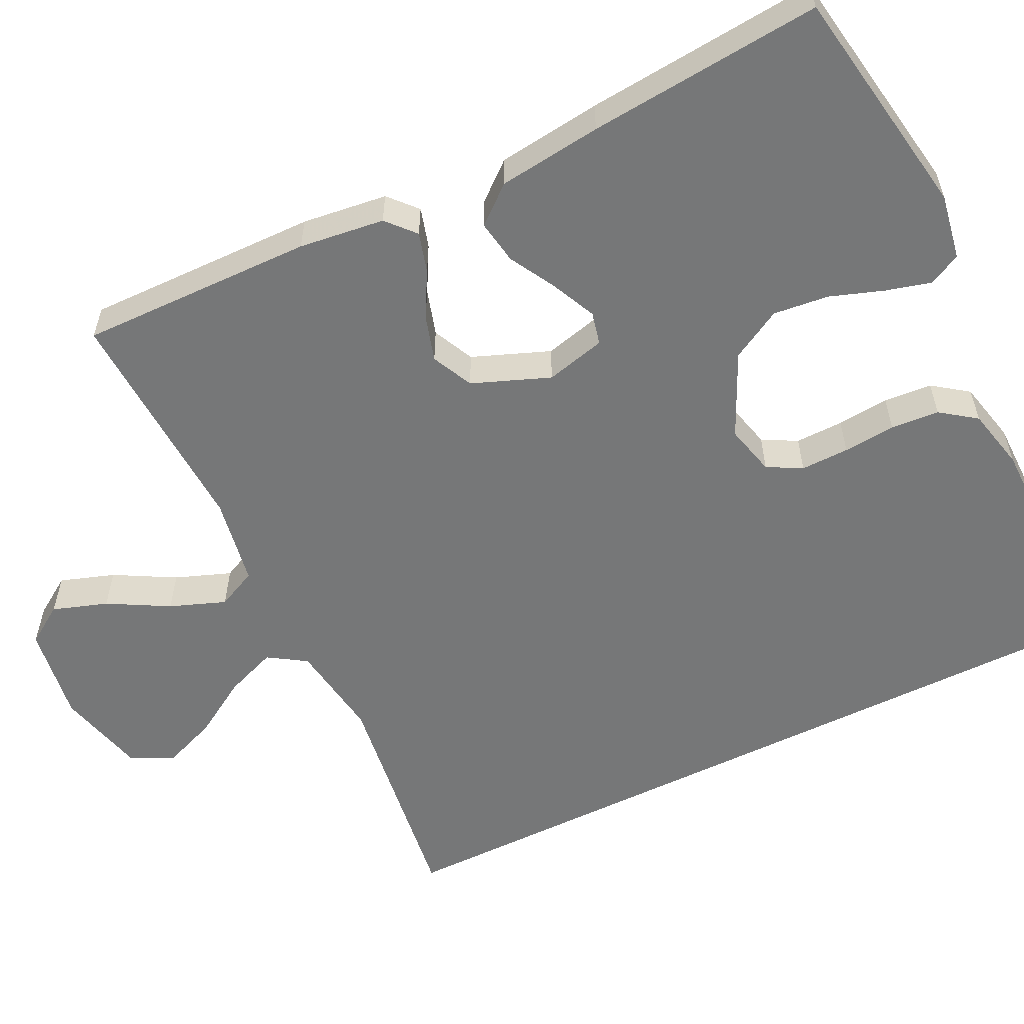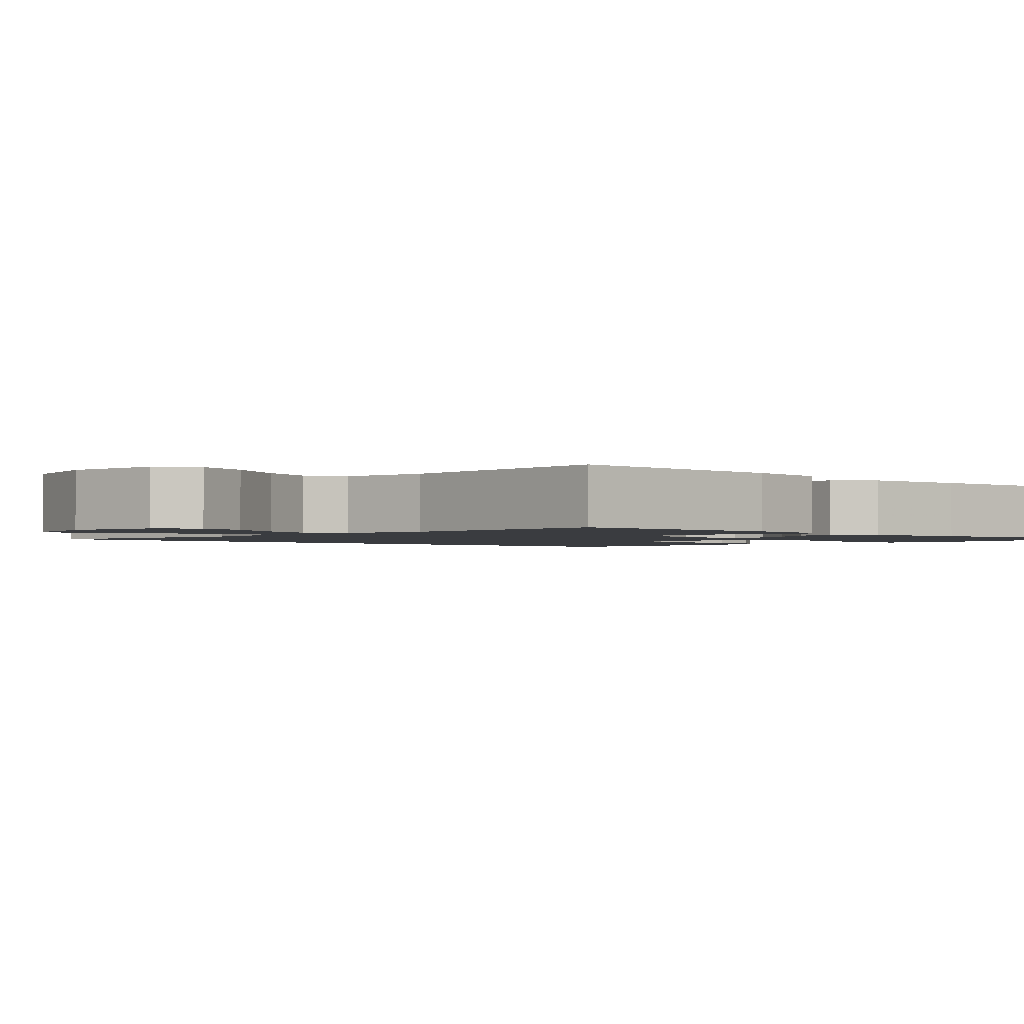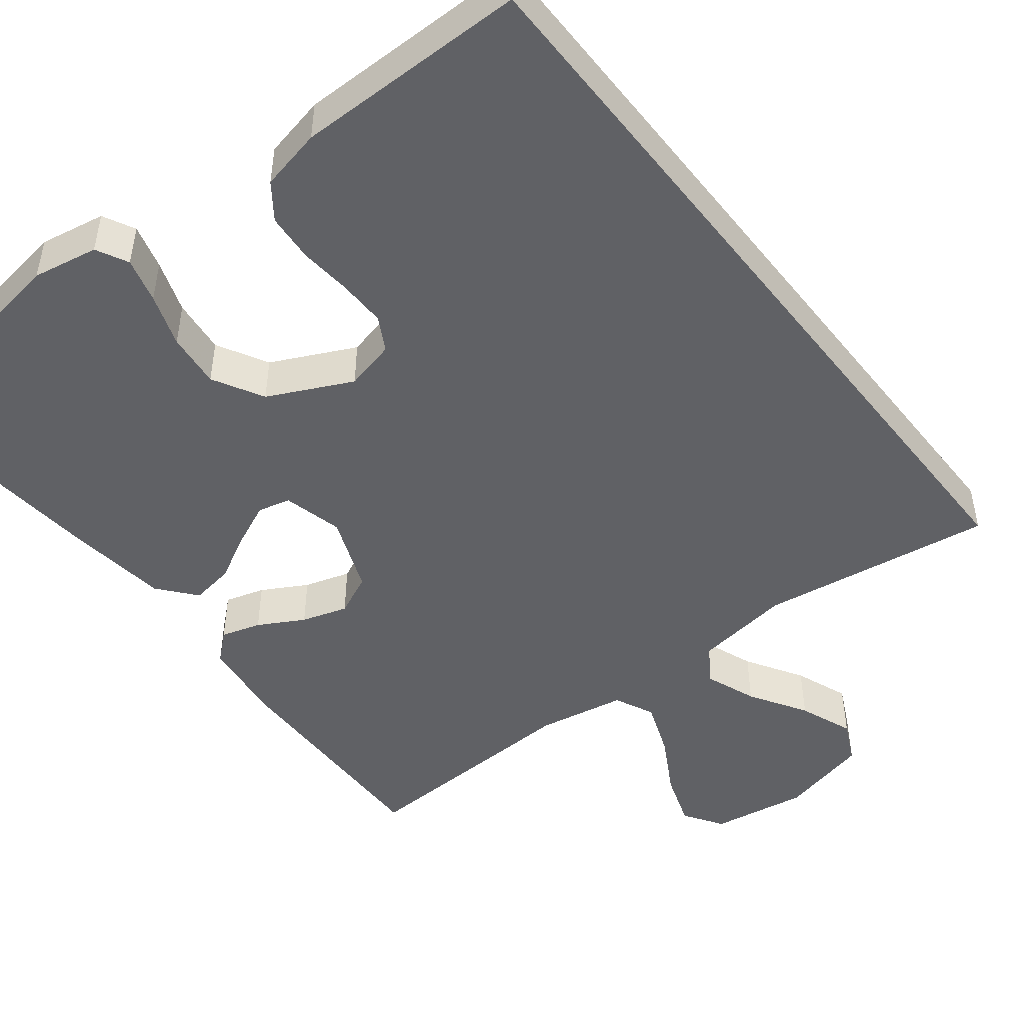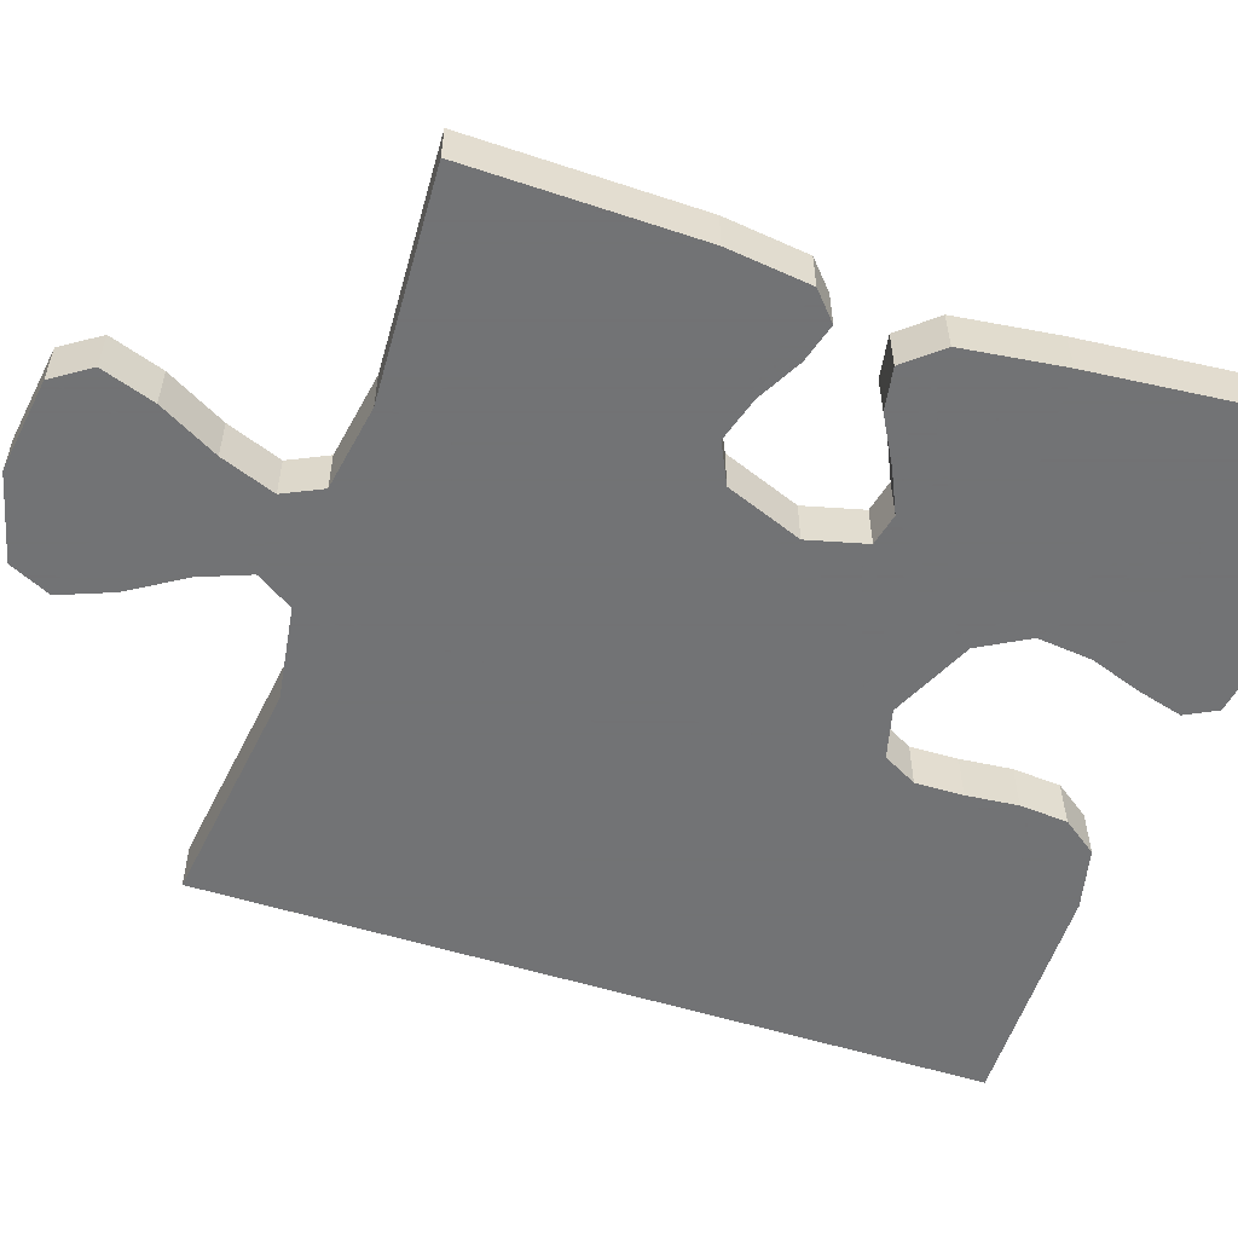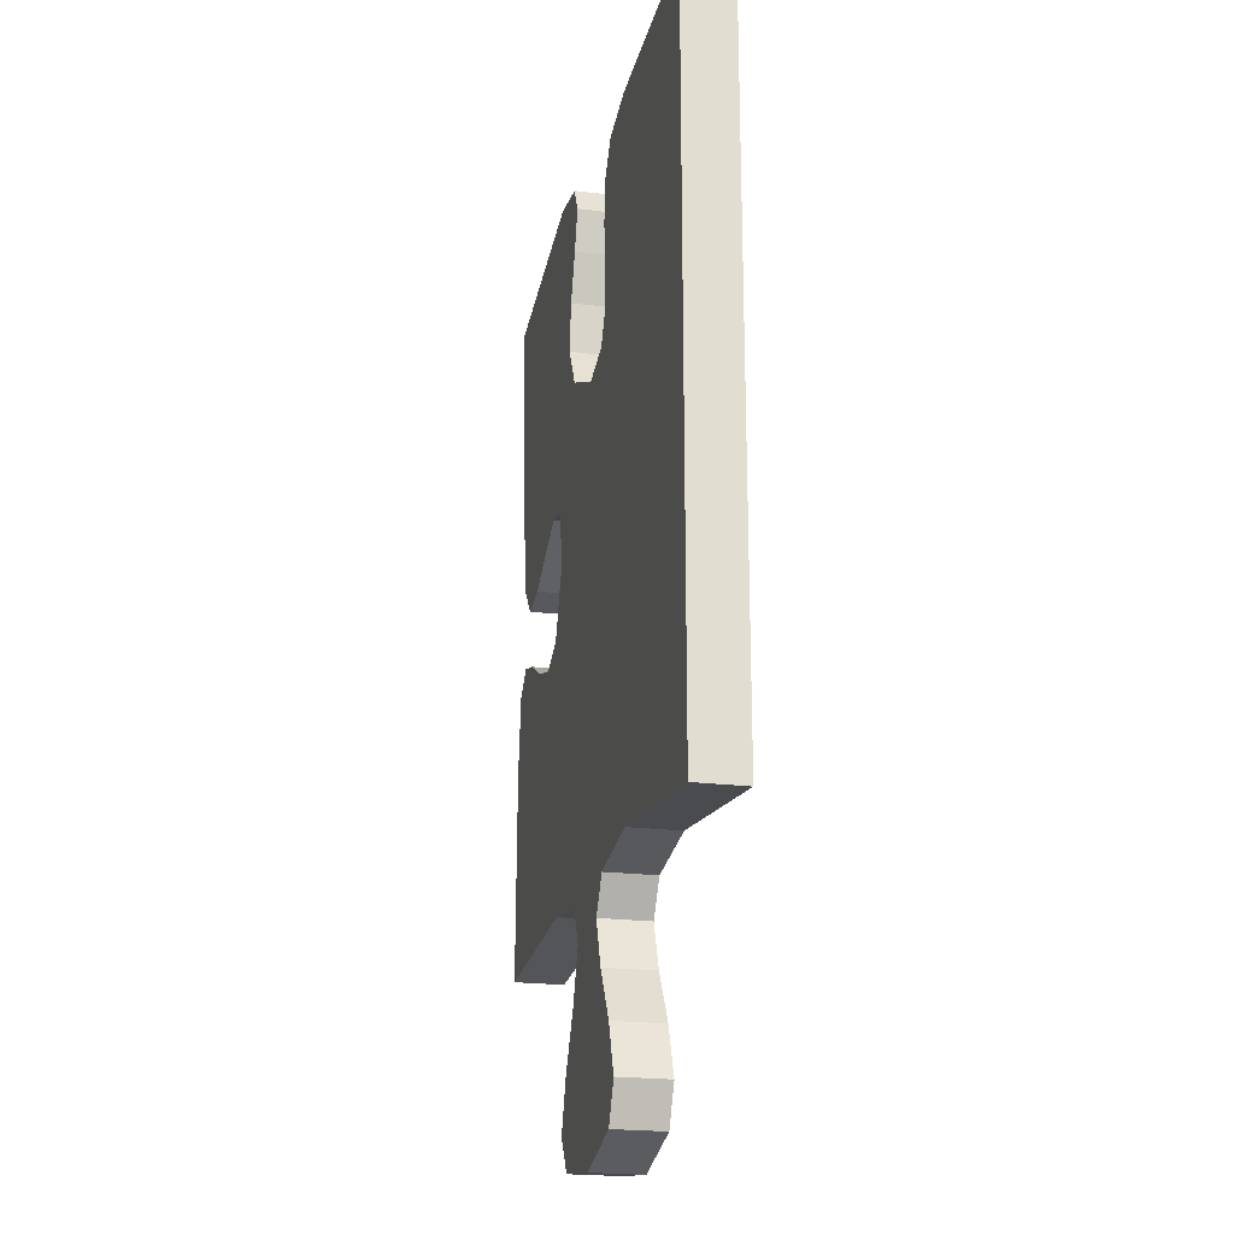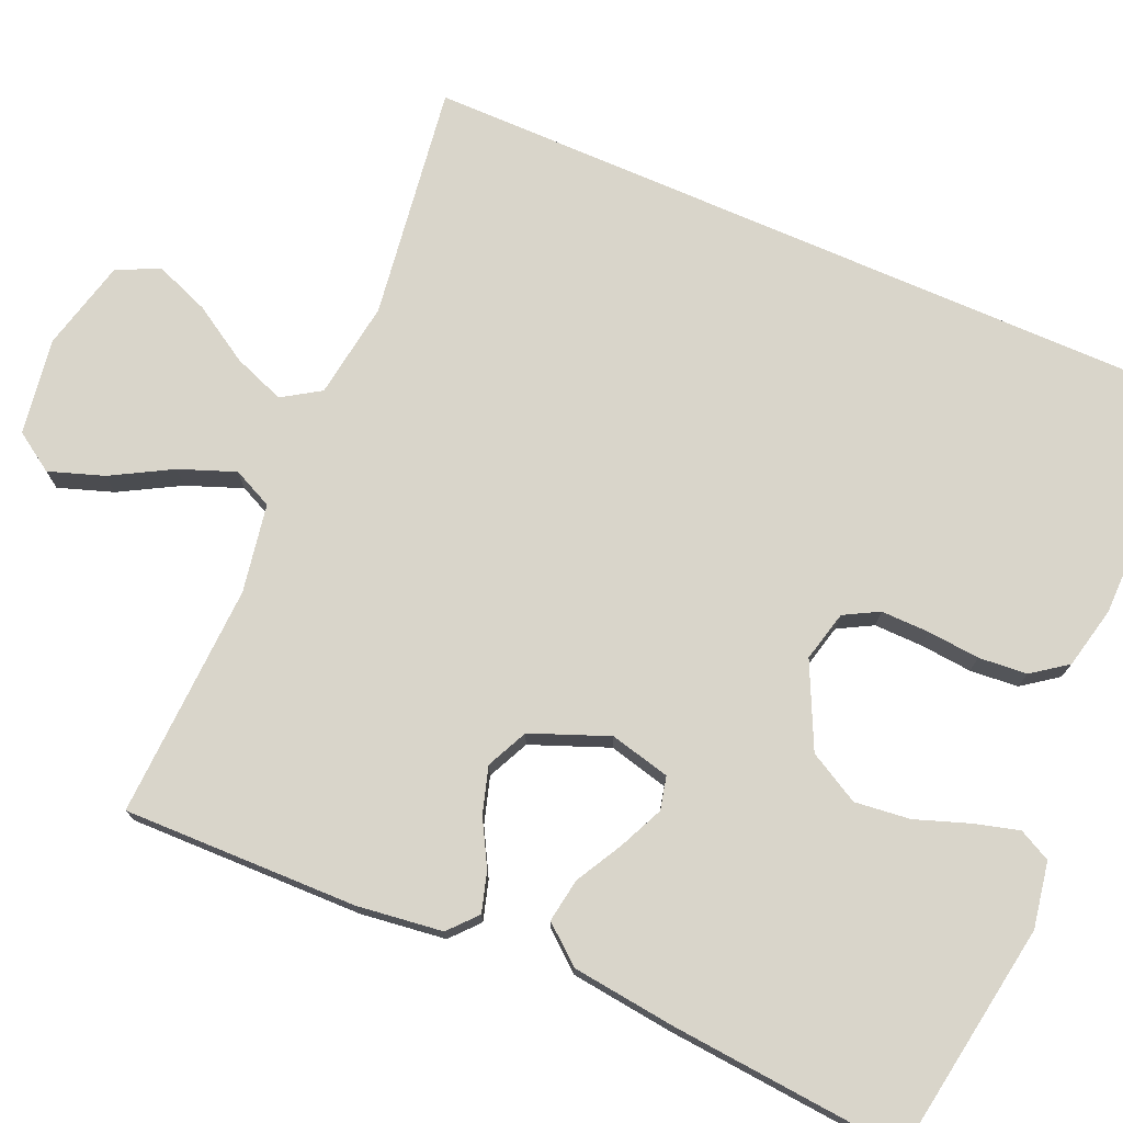
<metadata>
{"format":"obj","ext":"obj","renderer":"f3d","projection":"perspective","resolution":1024,"background":"white","views":[{"elev":-57.0,"azim":-63.7,"up":"+Y"},{"elev":-1.7,"azim":-133.1,"up":"+Y"},{"elev":-47.5,"azim":37.9,"up":"+Y"},{"elev":-55.7,"azim":-108.1,"up":"+Y"},{"elev":-21.7,"azim":77.6,"up":"+Z"},{"elev":74.7,"azim":-66.5,"up":"+Y"}]}
</metadata>
<code>
v -0.5 0.07 -0.5
v -0.494 0.07 -0.2
v -0.48 0.07 -0.091
v -0.444 0.07 -0.059
v -0.393 0.07 -0.074
v -0.335 0.07 -0.106
v -0.276 0.07 -0.124
v -0.223 0.07 -0.099
v -0.184 0.07 0
v -0.203 0.07 0.077
v -0.245 0.07 0.087
v -0.302 0.07 0.061
v -0.362 0.07 0.028
v -0.418 0.07 0.019
v -0.458 0.07 0.067
v -0.474 0.07 0.2
v -0.5 0.07 0.5
v -0.2 0.07 0.548
v -0.116 0.07 0.533
v -0.095 0.07 0.492
v -0.111 0.07 0.434
v -0.135 0.07 0.366
v -0.143 0.07 0.295
v -0.107 0.07 0.23
v 0 0.07 0.179
v 0.065 0.07 0.195
v 0.089 0.07 0.239
v 0.088 0.07 0.301
v 0.082 0.07 0.368
v 0.087 0.07 0.43
v 0.12 0.07 0.475
v 0.2 0.07 0.493
v 0.5 0.07 0.494
v 0.5 0.07 -0.529
v 0.2 0.07 -0.487
v 0.076 0.07 -0.505
v 0.045 0.07 -0.553
v 0.07 0.07 -0.619
v 0.115 0.07 -0.692
v 0.142 0.07 -0.762
v 0.116 0.07 -0.816
v 0 0.07 -0.845
v -0.124 0.07 -0.826
v -0.157 0.07 -0.776
v -0.133 0.07 -0.706
v -0.09 0.07 -0.629
v -0.063 0.07 -0.558
v -0.087 0.07 -0.507
v -0.2 0.07 -0.487
v -0.5 0 -0.5
v -0.494 0 -0.2
v -0.48 0 -0.091
v -0.444 0 -0.059
v -0.393 0 -0.074
v -0.335 0 -0.106
v -0.276 0 -0.124
v -0.223 0 -0.099
v -0.184 0 0
v -0.203 0 0.077
v -0.245 0 0.087
v -0.302 0 0.061
v -0.362 0 0.028
v -0.418 0 0.019
v -0.458 0 0.067
v -0.474 0 0.2
v -0.5 0 0.5
v -0.2 0 0.548
v -0.116 0 0.533
v -0.095 0 0.492
v -0.111 0 0.434
v -0.135 0 0.366
v -0.143 0 0.295
v -0.107 0 0.23
v 0 0 0.179
v 0.065 0 0.195
v 0.089 0 0.239
v 0.088 0 0.301
v 0.082 0 0.368
v 0.087 0 0.43
v 0.12 0 0.475
v 0.2 0 0.493
v 0.5 0 0.494
v 0.5 0 -0.529
v 0.2 0 -0.487
v 0.076 0 -0.505
v 0.045 0 -0.553
v 0.07 0 -0.619
v 0.115 0 -0.692
v 0.142 0 -0.762
v 0.116 0 -0.816
v 0 0 -0.845
v -0.124 0 -0.826
v -0.157 0 -0.776
v -0.133 0 -0.706
v -0.09 0 -0.629
v -0.063 0 -0.558
v -0.087 0 -0.507
v -0.2 0 -0.487
f 43 44 45 46
f 43 46 47
f 42 43 47
f 41 42 47
f 38 39 40 41
f 37 38 41 47
f 36 37 47 48
f 32 33 34 35
f 28 29 30 31
f 27 28 31 32
f 19 20 21 22
f 17 18 19 22
f 17 22 23
f 16 17 23 24
f 12 13 14 15
f 11 12 15 16
f 10 11 16 24
f 3 4 5 6
f 3 6 7
f 49 1 2 3
f 49 3 7
f 48 49 7 8
f 36 48 8 9
f 27 32 35 36
f 26 27 36
f 25 26 36 9
f 9 10 24 25
f 95 94 93 92
f 96 95 92
f 96 92 91
f 96 91 90
f 90 89 88 87
f 96 90 87 86
f 97 96 86 85
f 84 83 82 81
f 80 79 78 77
f 81 80 77 76
f 71 70 69 68
f 71 68 67 66
f 72 71 66
f 73 72 66 65
f 64 63 62 61
f 65 64 61 60
f 73 65 60 59
f 55 54 53 52
f 56 55 52
f 52 51 50 98
f 56 52 98
f 57 56 98 97
f 58 57 97 85
f 85 84 81 76
f 85 76 75
f 58 85 75 74
f 74 73 59 58
f 1 50 51 2
f 2 51 52 3
f 3 52 53 4
f 4 53 54 5
f 5 54 55 6
f 6 55 56 7
f 7 56 57 8
f 8 57 58 9
f 9 58 59 10
f 10 59 60 11
f 11 60 61 12
f 12 61 62 13
f 13 62 63 14
f 14 63 64 15
f 15 64 65 16
f 16 65 66 17
f 17 66 67 18
f 18 67 68 19
f 19 68 69 20
f 20 69 70 21
f 21 70 71 22
f 22 71 72 23
f 23 72 73 24
f 24 73 74 25
f 25 74 75 26
f 26 75 76 27
f 27 76 77 28
f 28 77 78 29
f 29 78 79 30
f 30 79 80 31
f 31 80 81 32
f 32 81 82 33
f 33 82 83 34
f 34 83 84 35
f 35 84 85 36
f 36 85 86 37
f 37 86 87 38
f 38 87 88 39
f 39 88 89 40
f 40 89 90 41
f 41 90 91 42
f 42 91 92 43
f 43 92 93 44
f 44 93 94 45
f 45 94 95 46
f 46 95 96 47
f 47 96 97 48
f 48 97 98 49
f 49 98 50 1

</code>
